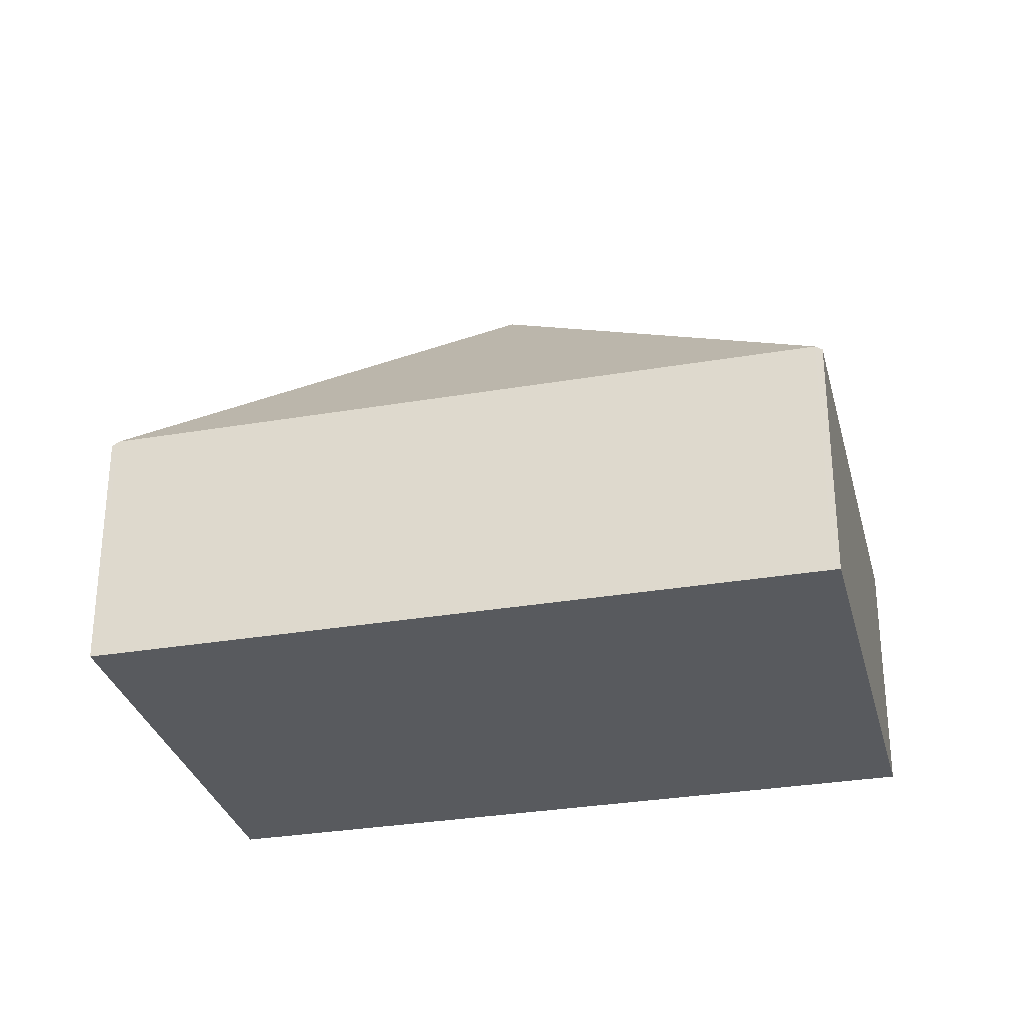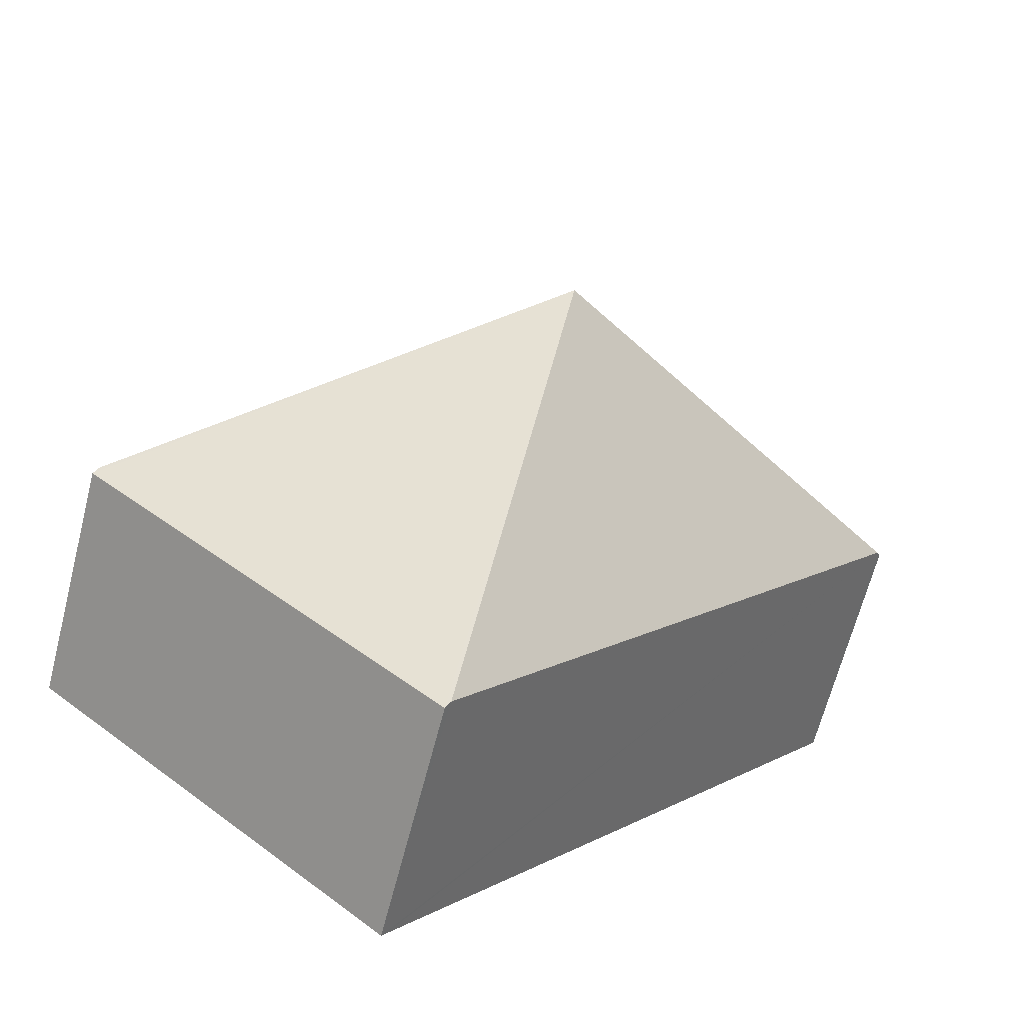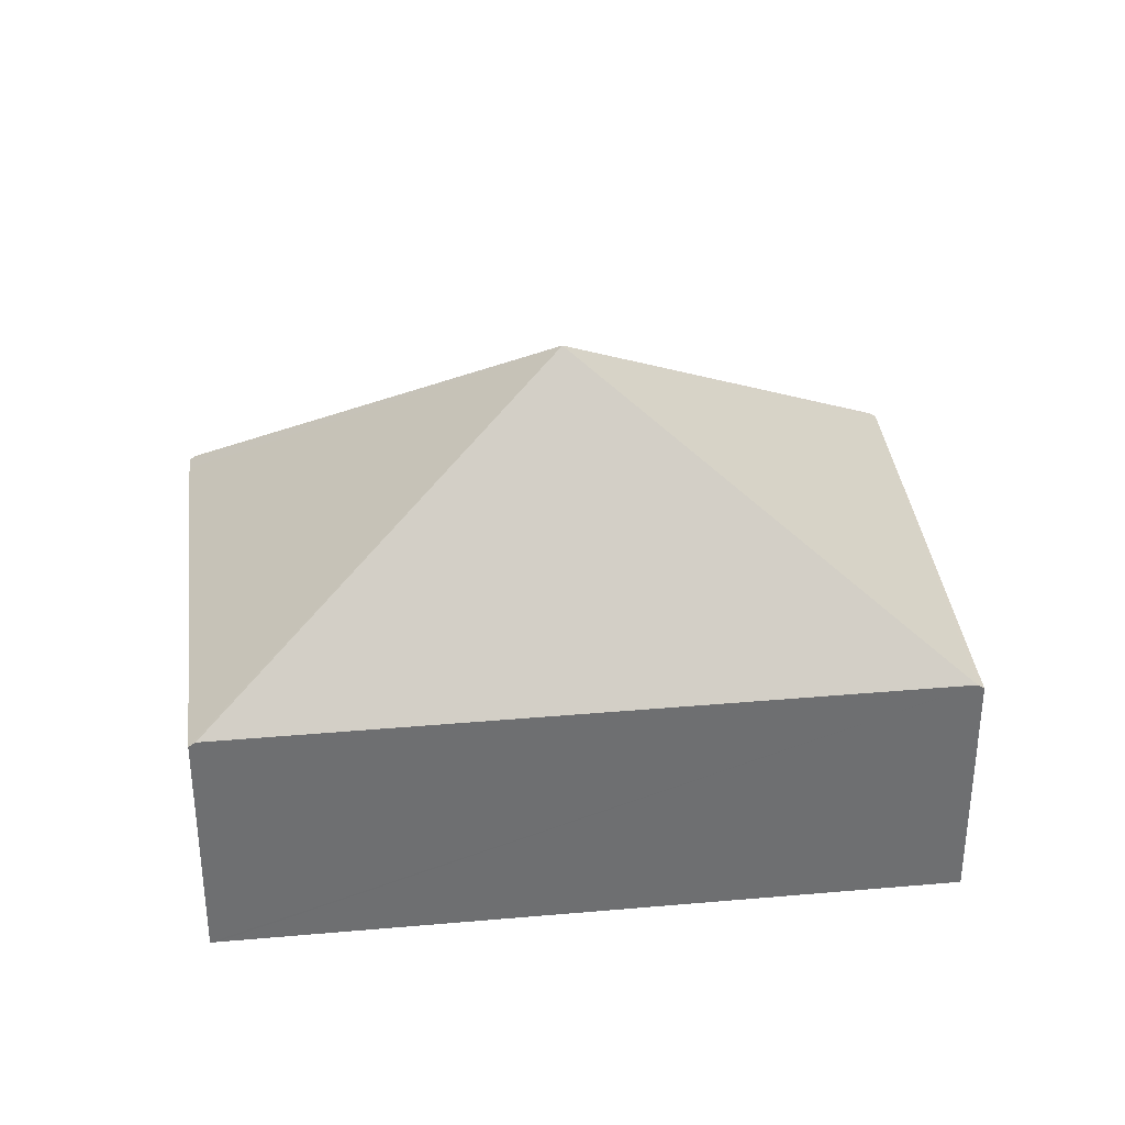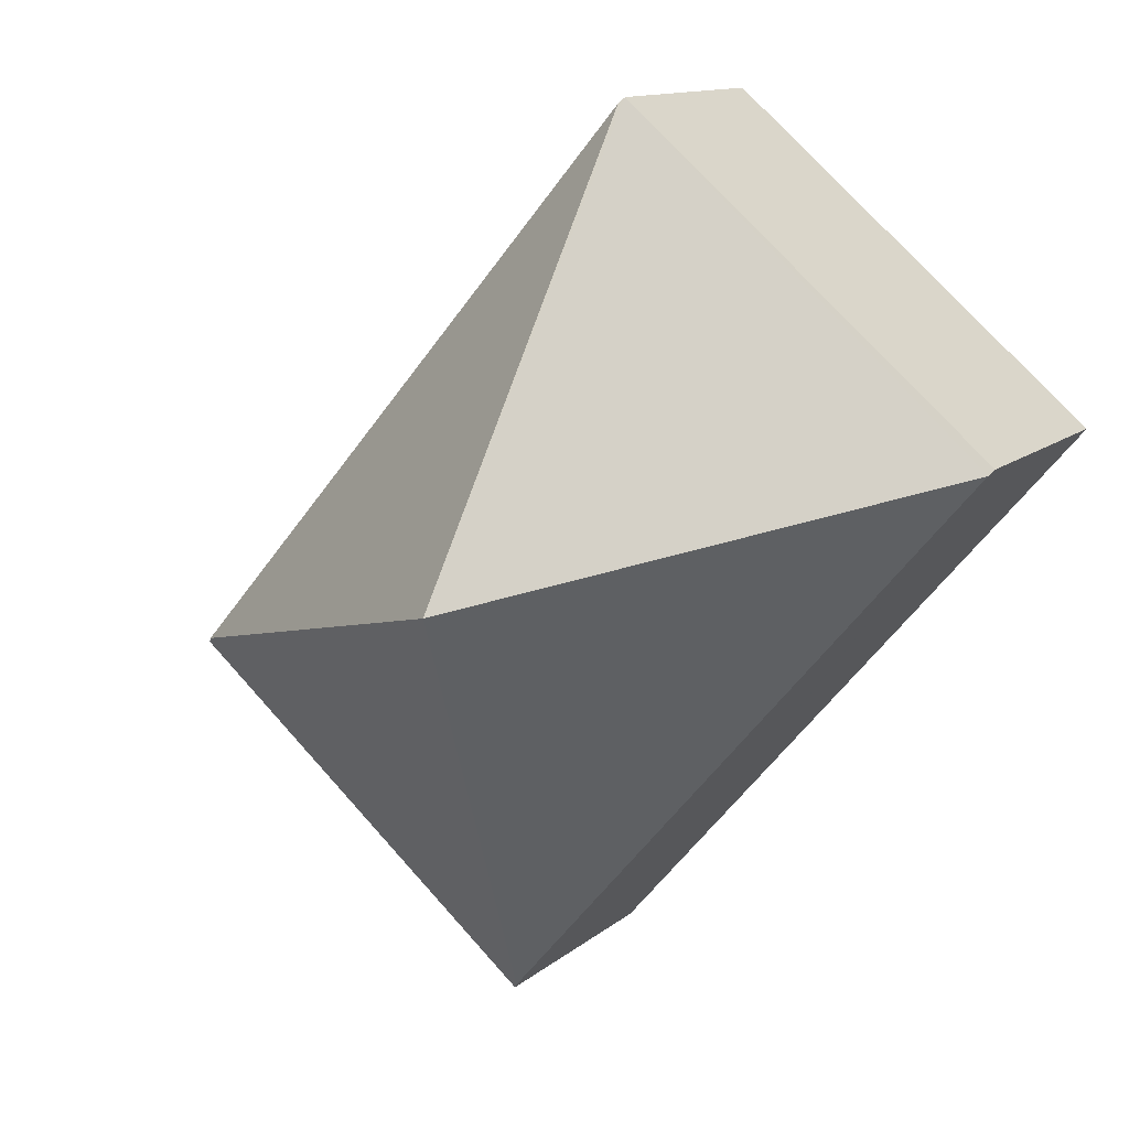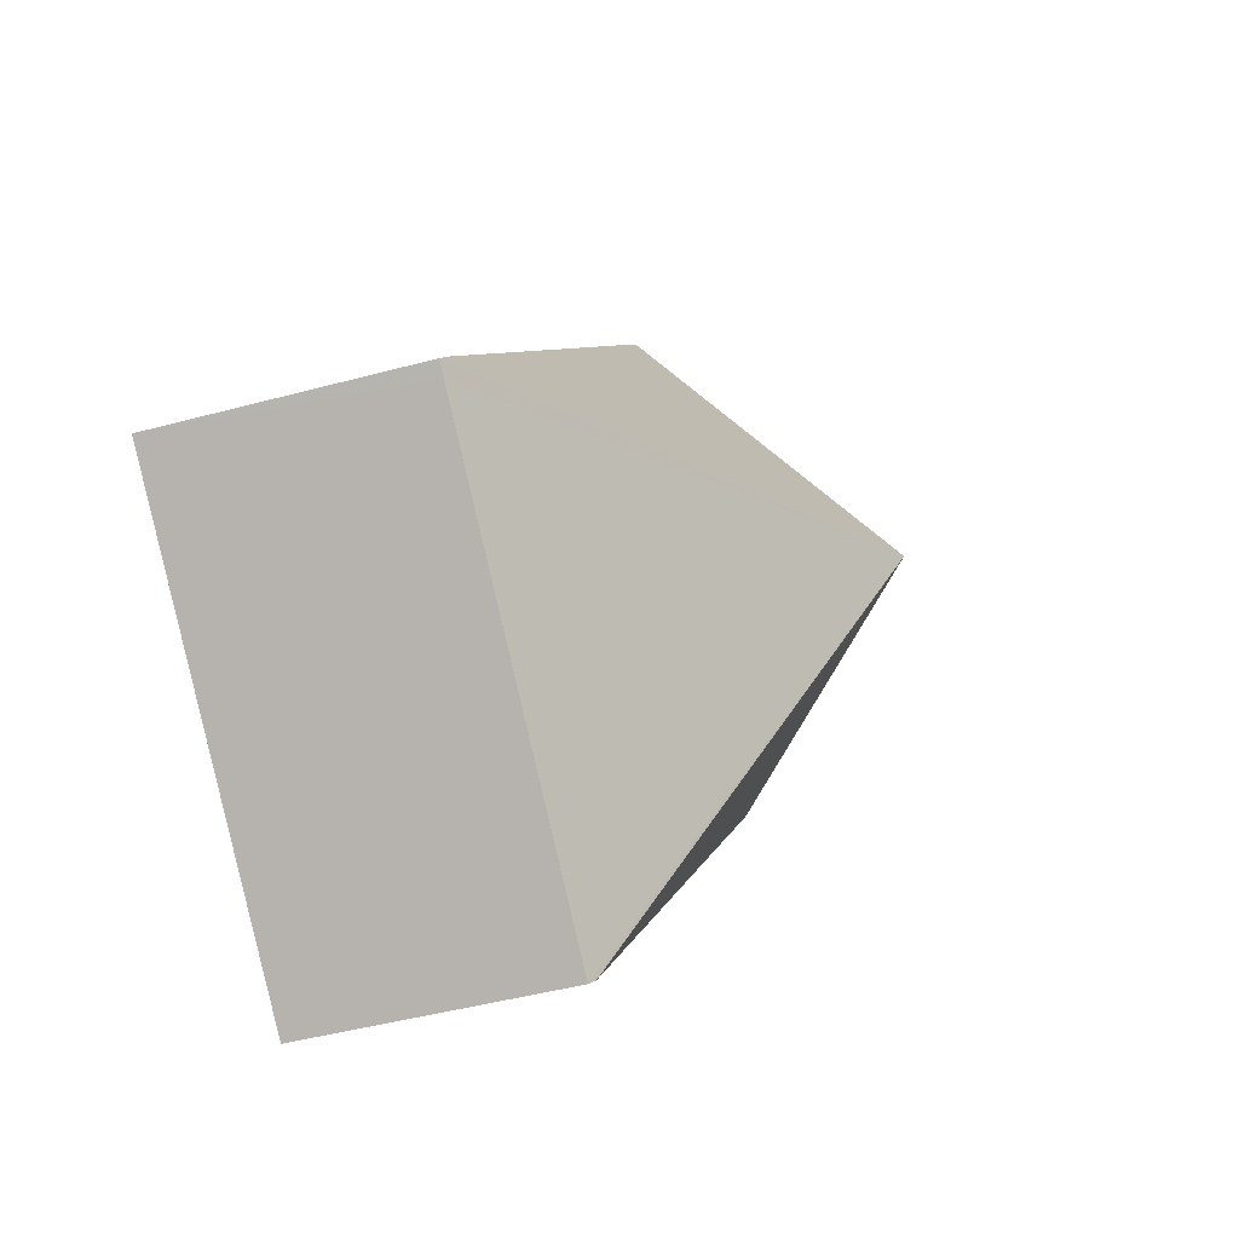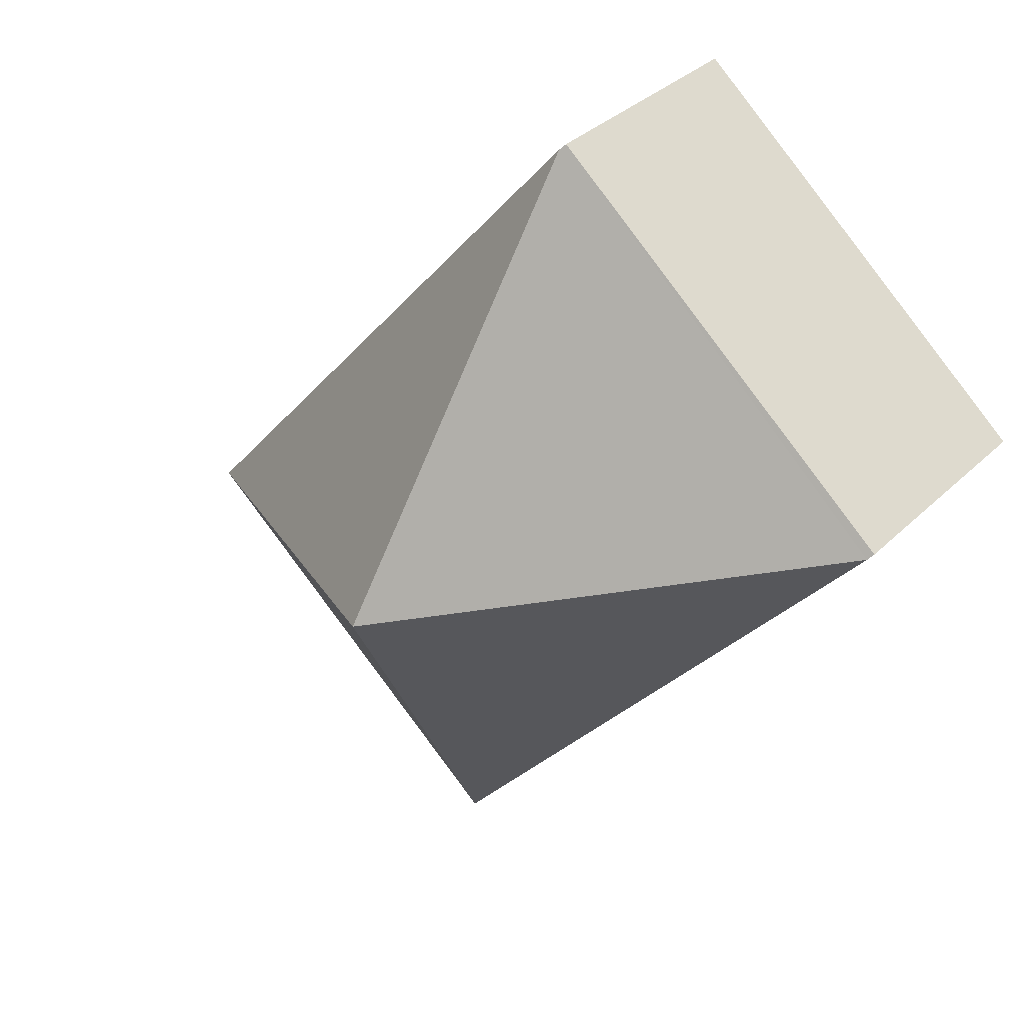
<metadata>
{"format":"obj","ext":"obj","renderer":"f3d","projection":"perspective","resolution":1024,"background":"white","views":[{"elev":-30.8,"azim":63.3,"up":"+Y"},{"elev":-65.6,"azim":165.6,"up":"+Z"},{"elev":35.8,"azim":-137.1,"up":"+Y"},{"elev":12.3,"azim":-150.9,"up":"+Z"},{"elev":-44.8,"azim":107.5,"up":"+Z"},{"elev":34.4,"azim":-141.9,"up":"+Z"}]}
</metadata>
<code>
v  6.327 1.843 -1.91
v  3.164 3.773 -0.955
v  6.293 1.879 -1.87
v  6.236 1.842 -1.988
v  3.609 1.843 -4.229
v  3.575 1.879 -4.189
v  2.752 1.879 2.279
v  0.034 1.879 -0.04
v  2.718 1.843 2.319
v  0 1.843 1.129e-16
v  3.609 2.59e-16 -4.229
v  3.575 2.565e-16 -4.189
v  0.034 2.449e-18 -0.04
v  0 0 0
v  2.718 -1.42e-16 2.319
v  2.752 -1.395e-16 2.279
v  6.293 1.145e-16 -1.87
v  6.327 1.17e-16 -1.91
v  6.236 1.217e-16 -1.988
g defaultobject
f 1 2 3
f 2 1 4
f 2 4 5
f 2 5 6
f 7 3 2
f 6 8 2
f 9 8 10
f 8 9 2
f 2 9 7
f 11 6 5
f 6 11 8
f 8 11 12
f 8 12 13
f 8 13 10
f 10 13 14
f 14 9 10
f 9 14 15
f 15 7 9
f 7 15 3
f 3 15 16
f 3 16 17
f 3 17 1
f 1 17 18
f 18 4 1
f 4 18 5
f 5 18 11
f 11 18 19
f 13 15 14
f 15 13 12
f 15 12 11
f 15 11 19
f 15 19 16
f 16 19 18
f 16 18 17

</code>
